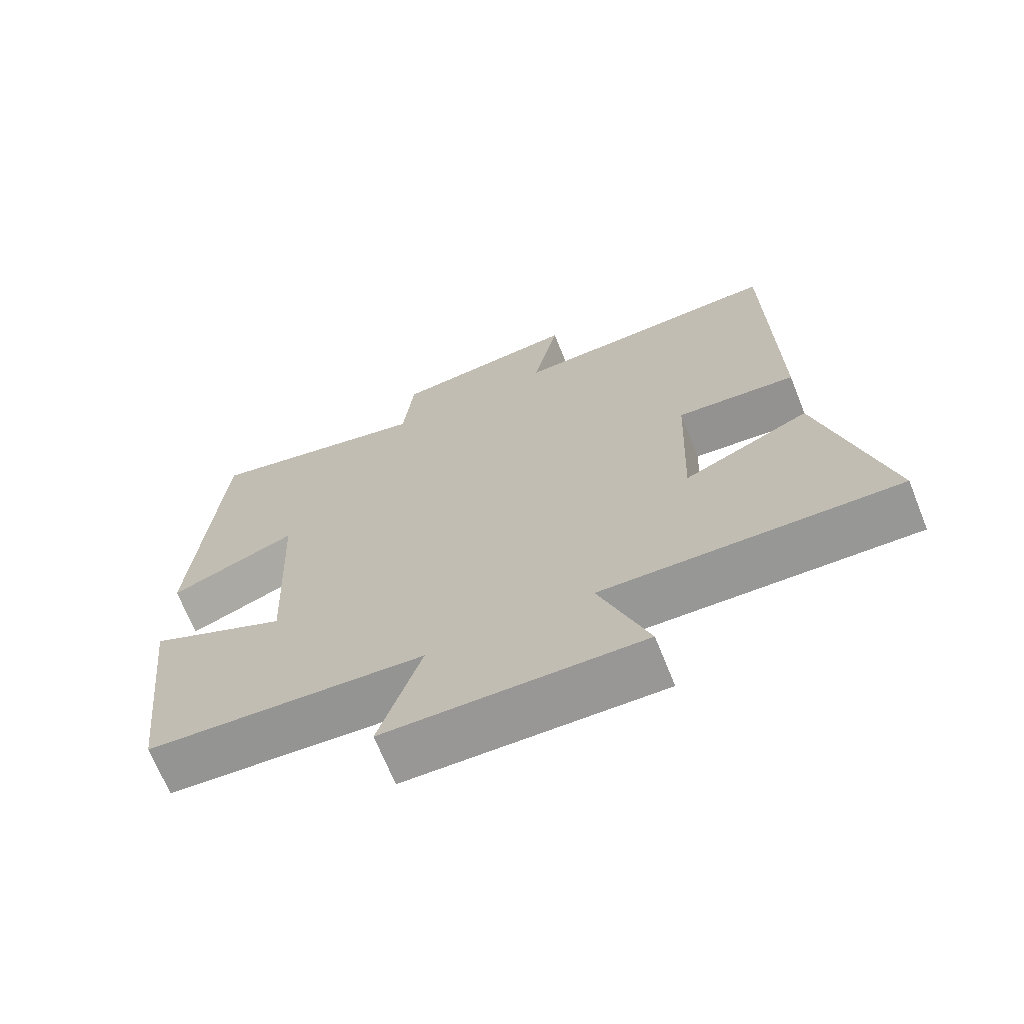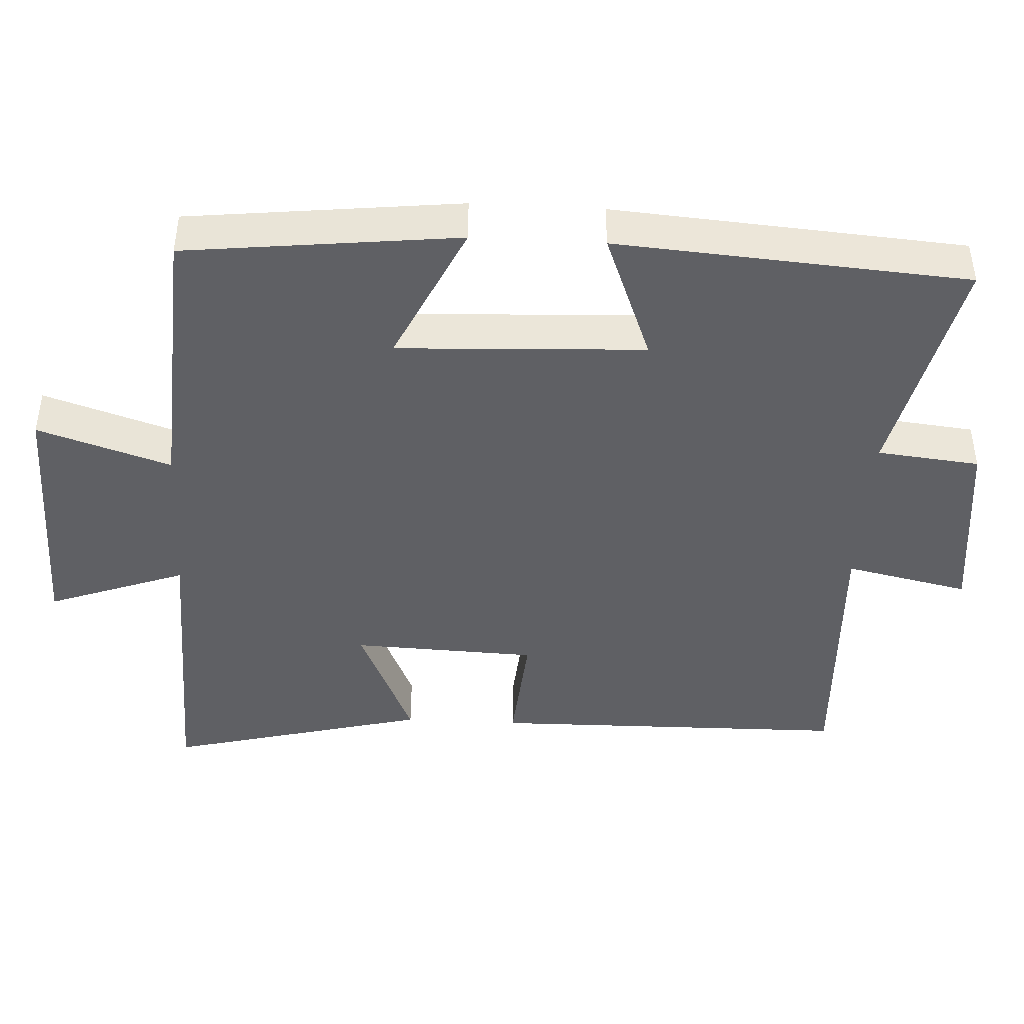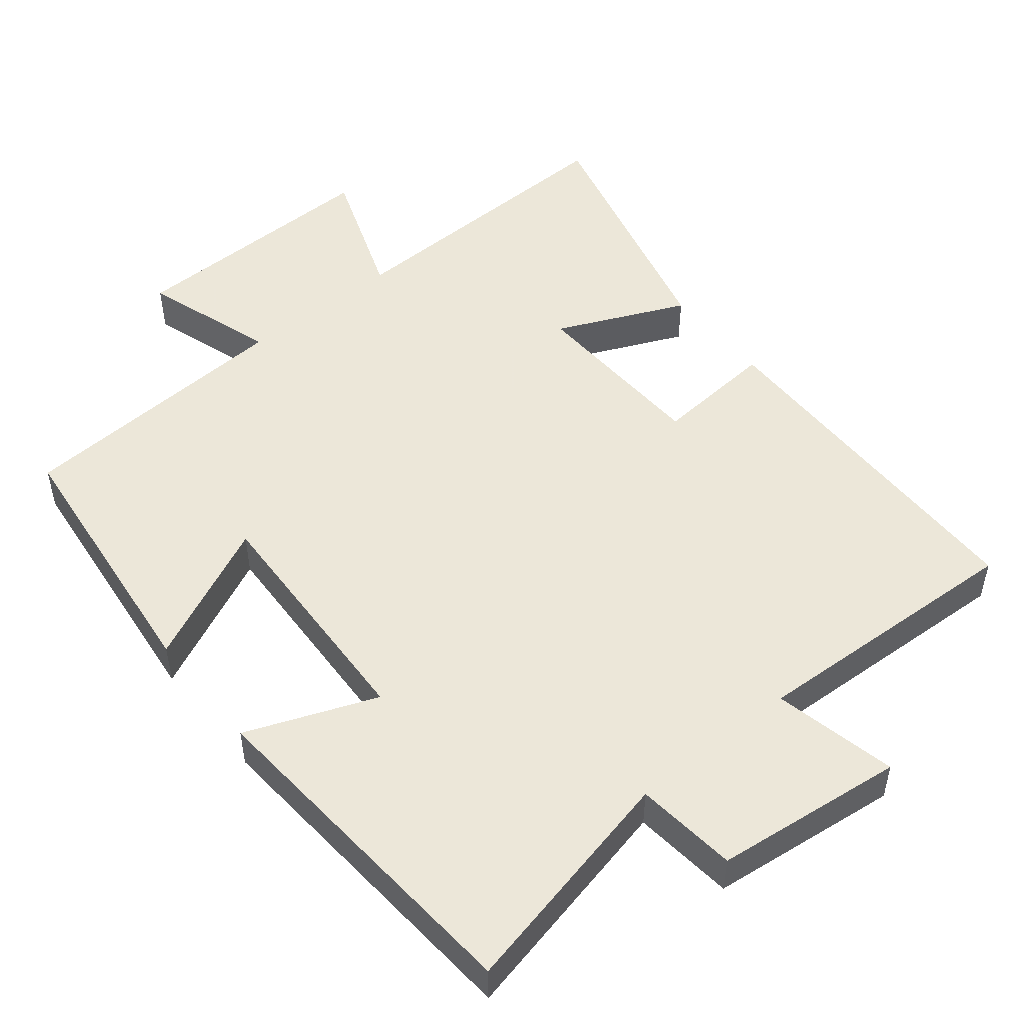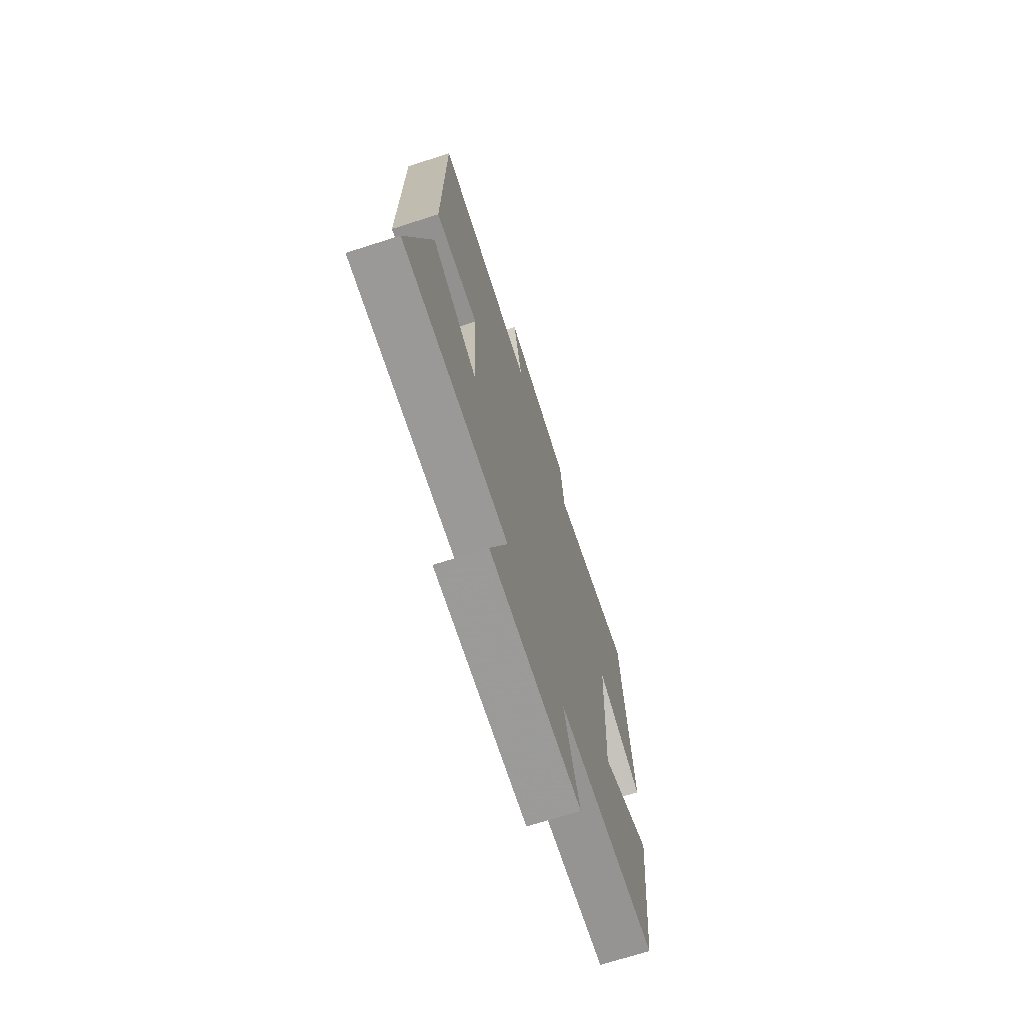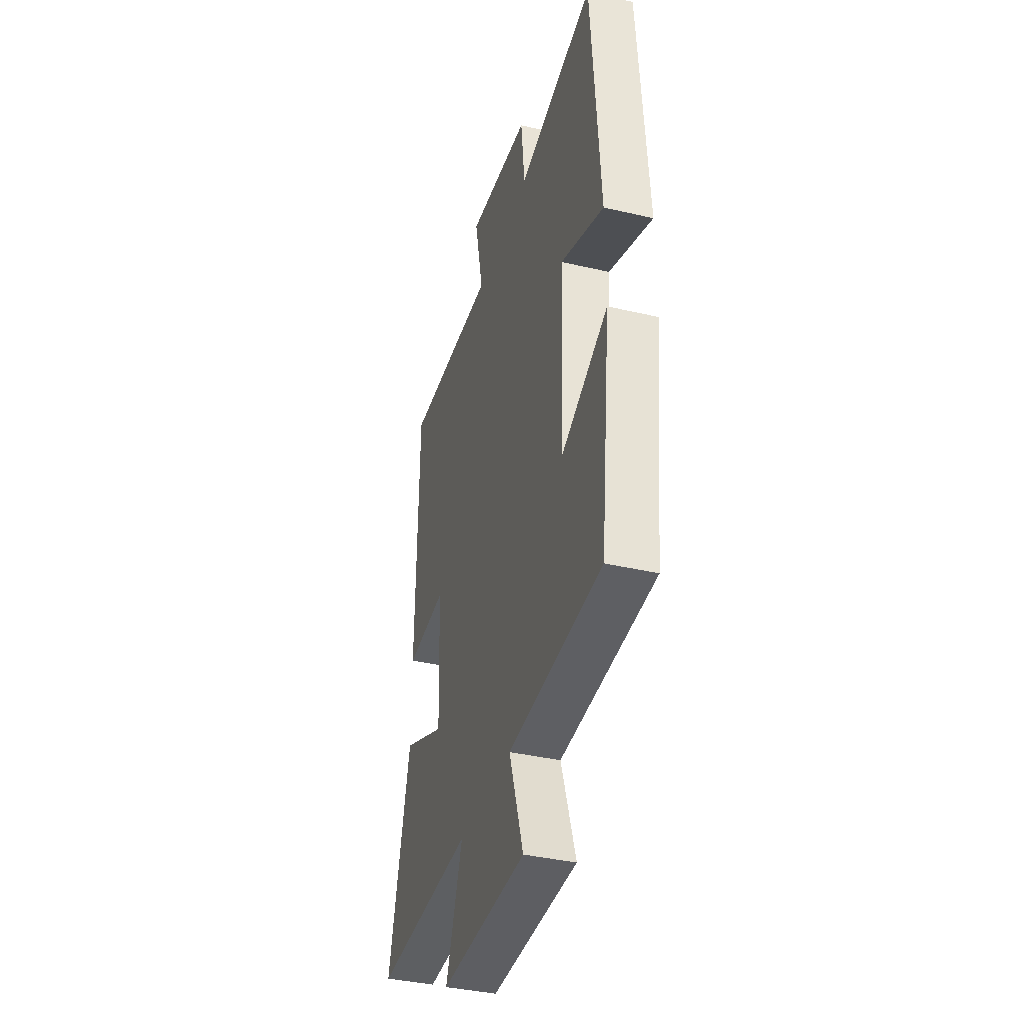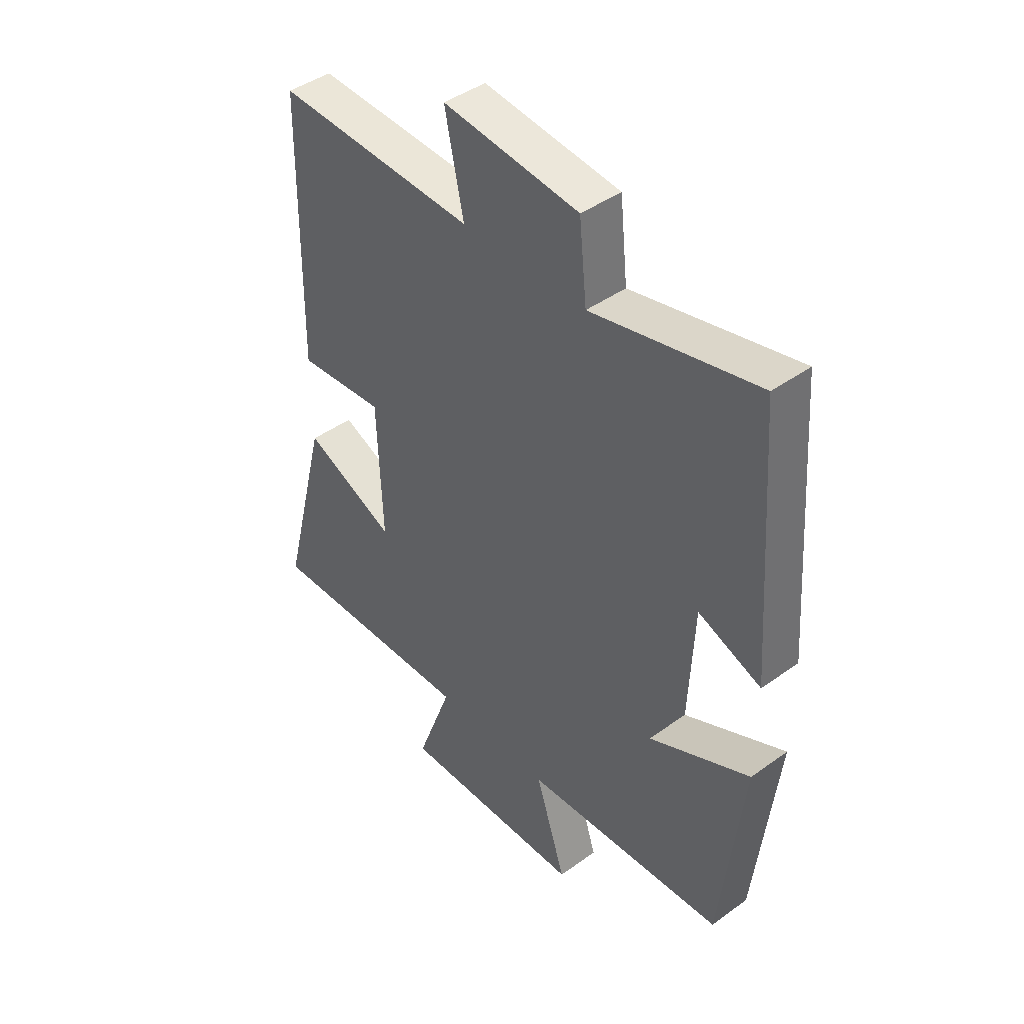
<metadata>
{"format":"obj","ext":"obj","renderer":"f3d","projection":"perspective","resolution":1024,"background":"white","views":[{"elev":-68.8,"azim":21.9,"up":"+Z"},{"elev":-43.6,"azim":-93.1,"up":"+Y"},{"elev":50.2,"azim":-39.0,"up":"+Y"},{"elev":-70.4,"azim":107.8,"up":"+Z"},{"elev":-38.3,"azim":-106.5,"up":"+Z"},{"elev":43.3,"azim":-130.5,"up":"+Z"}]}
</metadata>
<code>
v 0.493 0.07 0.518
v 0.5 0.07 0.016
v 0.33 0.07 0.03
v 0.32 0.07 -0.228
v 0.5 0.07 -0.148
v 0.592 0.07 -0.511
v 0.173 0.07 -0.5
v 0.243 0.07 -0.692
v -0.121 0.07 -0.686
v -0.061 0.07 -0.5
v -0.457 0.07 -0.476
v -0.5 0.07 -0.096
v -0.302 0.07 -0.189
v -0.318 0.07 0.155
v -0.5 0.07 0.084
v -0.464 0.07 0.573
v -0.14 0.07 0.5
v -0.125 0.07 0.643
v 0.141 0.07 0.673
v 0.104 0.07 0.5
v 0.493 0 0.518
v 0.5 0 0.016
v 0.33 0 0.03
v 0.32 0 -0.228
v 0.5 0 -0.148
v 0.592 0 -0.511
v 0.173 0 -0.5
v 0.243 0 -0.692
v -0.121 0 -0.686
v -0.061 0 -0.5
v -0.457 0 -0.476
v -0.5 0 -0.096
v -0.302 0 -0.189
v -0.318 0 0.155
v -0.5 0 0.084
v -0.464 0 0.573
v -0.14 0 0.5
v -0.125 0 0.643
v 0.141 0 0.673
v 0.104 0 0.5
f 17 18 19 20
f 14 15 16 17
f 13 14 17 20
f 10 11 12 13
f 10 13 20 1
f 7 8 9 10
f 4 5 6 7
f 3 4 7 10
f 1 2 3
f 1 3 10
f 40 39 38 37
f 37 36 35 34
f 40 37 34 33
f 33 32 31 30
f 21 40 33 30
f 30 29 28 27
f 27 26 25 24
f 30 27 24 23
f 23 22 21
f 30 23 21
f 1 21 22 2
f 2 22 23 3
f 3 23 24 4
f 4 24 25 5
f 5 25 26 6
f 6 26 27 7
f 7 27 28 8
f 8 28 29 9
f 9 29 30 10
f 10 30 31 11
f 11 31 32 12
f 12 32 33 13
f 13 33 34 14
f 14 34 35 15
f 15 35 36 16
f 16 36 37 17
f 17 37 38 18
f 18 38 39 19
f 19 39 40 20
f 20 40 21 1

</code>
